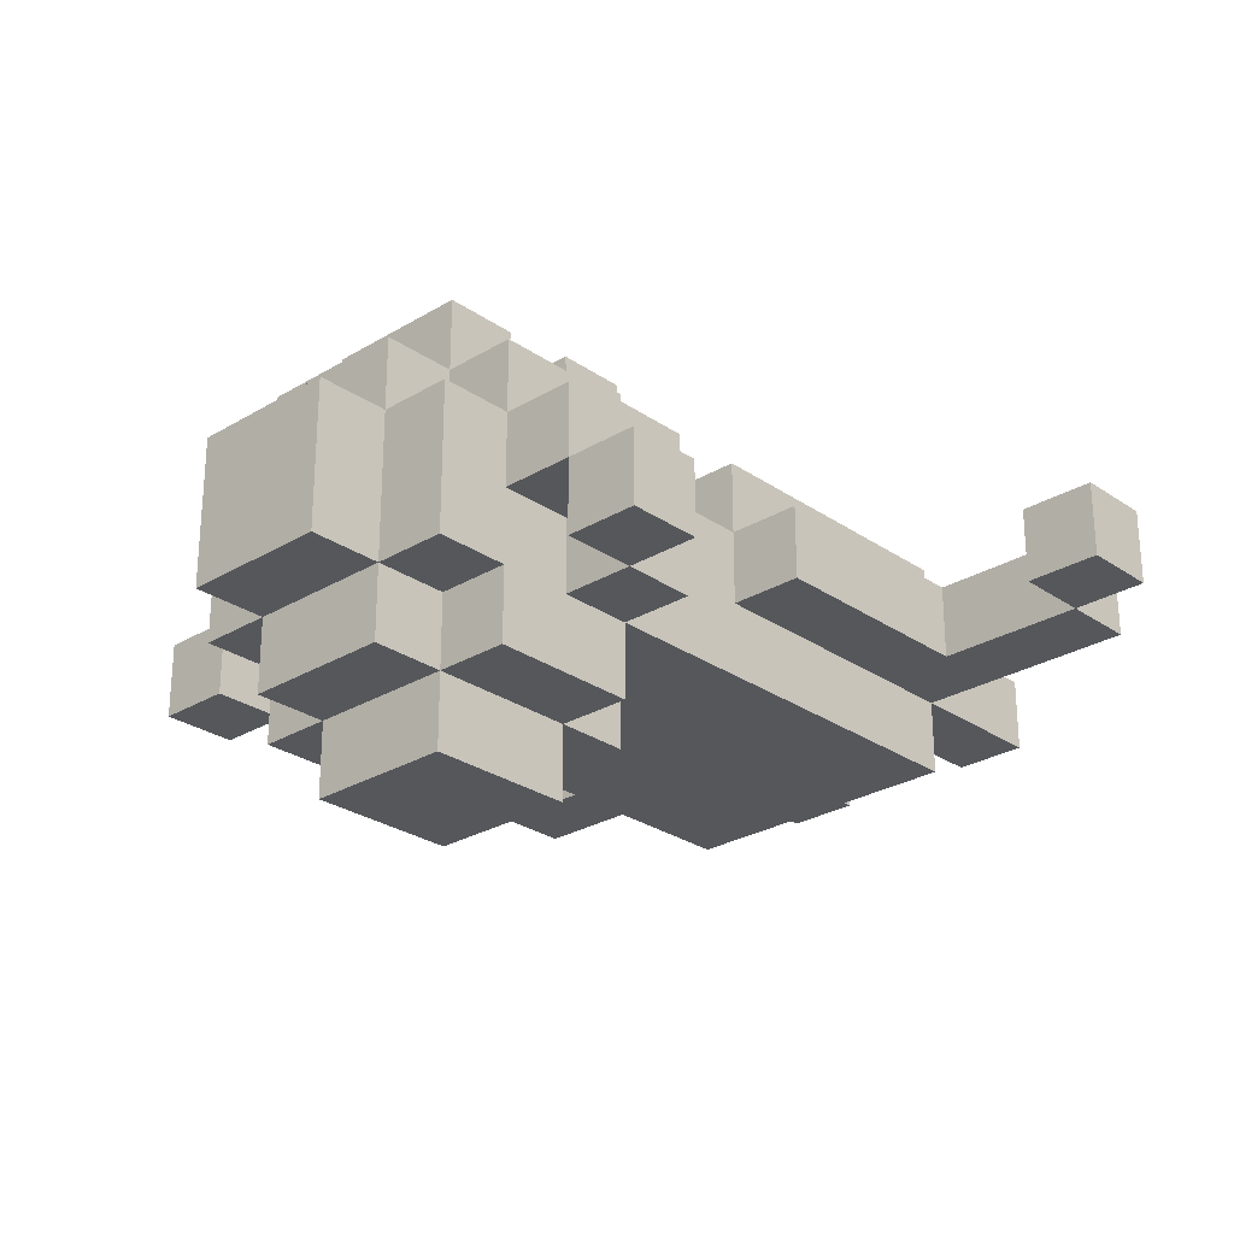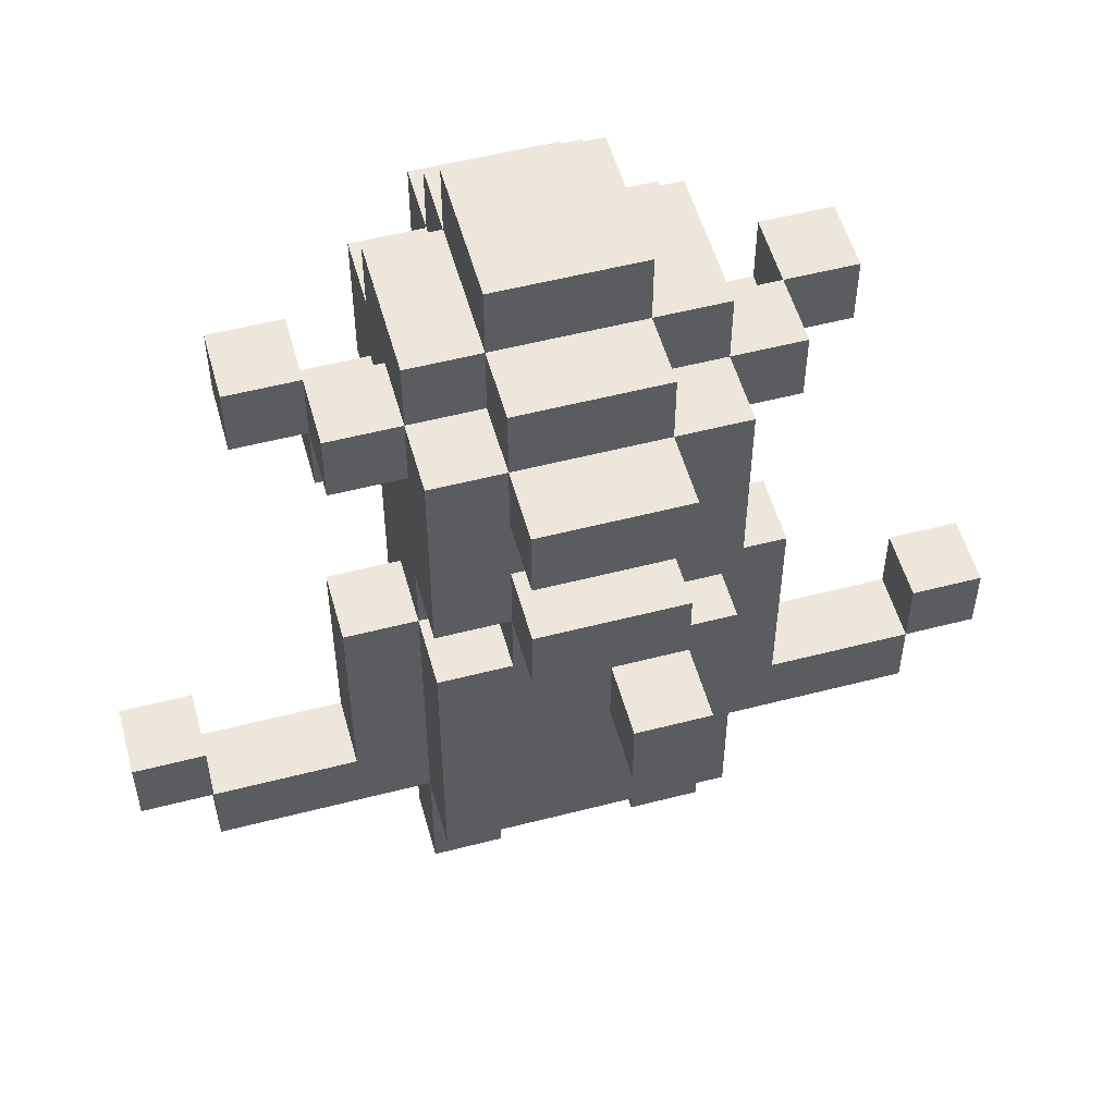
<metadata>
{"format":"obj","ext":"obj","renderer":"f3d","projection":"perspective","resolution":1024,"background":"white","views":[{"elev":-26.8,"azim":-136.9,"up":"+Z"},{"elev":53.8,"azim":-15.4,"up":"+Y"}]}
</metadata>
<code>
g goblin
v -6 3 1
v -6 3 -0
v -6 4 1
v -6 4 -0
v -5 2 1
v -5 2 -0
v -5 3 1
v -5 3 -0
v -4 9 -0
v -4 9 -1
v -4 10 -0
v -4 10 -1
v -3 3 1
v -3 3 -0
v -3 4 1
v -3 4 -0
v -3 5 1
v -3 5 -0
v -3 6 1
v -3 6 -0
v -3 8 -0
v -3 8 -1
v -3 9 1
v -3 9 -0
v -3 9 -1
v -3 10 1
v -3 10 -0
v -2 0 1
v -2 0 -0
v -2 1 1
v -2 1 -0
v -2 2 2
v -2 2 1
v -2 2 -0
v -2 2 -1
v -2 3 2
v -2 3 1
v -2 3 -0
v -2 3 -1
v -2 4 2
v -2 4 1
v -2 4 -0
v -2 4 -1
v -2 5 1
v -2 5 -0
v -2 6 2
v -2 6 1
v -2 6 -0
v -2 6 -1
v -2 7 2
v -2 7 1
v -2 8 2
v -2 8 1
v -2 8 -0
v -2 8 -1
v -2 8 -2
v -2 9 2
v -2 9 1
v -2 9 -0
v -2 9 -1
v -2 10 2
v -2 10 1
v -2 10 -0
v -2 10 -1
v -2 10 -2
v -2 11 1
v -2 11 -1
v -1 2 1
v -1 2 -0
v -1 3 1
v -1 3 -0
v -1 6 2
v -1 6 1
v -1 7 3
v -1 7 2
v -1 7 1
v -1 7 -1
v -1 7 -2
v -1 8 3
v -1 8 2
v -1 8 -1
v -1 8 -2
v -1 8 -3
v -1 9 3
v -1 9 2
v -1 10 3
v -1 10 2
v -1 10 1
v -1 10 -1
v -1 10 -2
v -1 10 -3
v -1 11 2
v -1 11 1
v -1 11 -1
v -1 11 -2
v -1 12 1
v -1 12 -1
v 0 6 4
v 0 6 3
v 0 7 4
v 0 7 3
v 1 0 1
v 1 0 -0
v 1 1 1
v 1 1 -0
v 1 2 1
v 1 2 -0
v 1 6 1
v 1 6 -0
v 1 7 1
v 1 7 -0
v 2 2 1
v 2 2 -0
v 2 3 1
v 2 3 -0
v 2 4 1
v 2 4 -0
v 2 5 1
v 2 5 -0
v 2 6 1
v 2 6 -0
v 3 9 -0
v 3 9 -1
v 3 10 -0
v 3 10 -1
v 5 3 1
v 5 3 -0
v 5 4 1
v 5 4 -0
v -5 3 1
v -5 3 -0
v -5 4 1
v -5 4 -0
v -3 9 -0
v -3 9 -1
v -3 10 -0
v -3 10 -1
v -2 2 1
v -2 2 -0
v -2 3 1
v -2 3 -0
v -2 4 1
v -2 4 -0
v -2 5 1
v -2 5 -0
v -2 6 1
v -2 6 -0
v -1 0 1
v -1 0 -0
v -1 1 1
v -1 1 -0
v -1 2 1
v -1 2 -0
v -1 6 1
v -1 6 -0
v -1 7 1
v -1 7 -0
v 1 2 1
v 1 2 -0
v 1 3 1
v 1 3 -0
v 1 6 4
v 1 6 3
v 1 6 2
v 1 6 1
v 1 7 4
v 1 7 3
v 1 7 2
v 1 7 1
v 1 7 -1
v 1 7 -2
v 1 8 3
v 1 8 2
v 1 8 -1
v 1 8 -2
v 1 8 -3
v 1 9 3
v 1 9 2
v 1 10 3
v 1 10 2
v 1 10 1
v 1 10 -1
v 1 10 -2
v 1 10 -3
v 1 11 2
v 1 11 1
v 1 11 -1
v 1 11 -2
v 1 12 1
v 1 12 -1
v 2 0 1
v 2 0 -0
v 2 1 1
v 2 1 -0
v 2 2 2
v 2 2 1
v 2 2 -0
v 2 2 -1
v 2 3 2
v 2 3 1
v 2 3 -0
v 2 3 -1
v 2 4 2
v 2 4 1
v 2 4 -0
v 2 4 -1
v 2 5 1
v 2 5 -0
v 2 6 2
v 2 6 1
v 2 6 -0
v 2 6 -1
v 2 7 2
v 2 7 1
v 2 8 2
v 2 8 1
v 2 8 -0
v 2 8 -1
v 2 8 -2
v 2 9 2
v 2 9 1
v 2 9 -0
v 2 9 -1
v 2 10 2
v 2 10 1
v 2 10 -0
v 2 10 -1
v 2 10 -2
v 2 11 1
v 2 11 -1
v 3 3 1
v 3 3 -0
v 3 4 1
v 3 4 -0
v 3 5 1
v 3 5 -0
v 3 6 1
v 3 6 -0
v 3 8 -0
v 3 8 -1
v 3 9 1
v 3 9 -0
v 3 9 -1
v 3 10 1
v 3 10 -0
v 4 9 -0
v 4 9 -1
v 4 10 -0
v 4 10 -1
v 5 2 1
v 5 2 -0
v 5 3 1
v 5 3 -0
v 6 3 1
v 6 3 -0
v 6 4 1
v 6 4 -0
v 0 6 4
v 0 7 4
v 1 6 4
v 1 7 4
v -1 7 3
v -1 8 3
v -1 9 3
v -1 10 3
v 0 7 3
v 1 7 3
v 1 8 3
v 1 9 3
v 1 10 3
v -2 2 2
v -2 3 2
v -2 4 2
v -2 6 2
v -2 7 2
v -2 8 2
v -2 9 2
v -2 10 2
v -1 3 2
v -1 4 2
v -1 5 2
v -1 6 2
v -1 7 2
v -1 8 2
v -1 9 2
v -1 10 2
v -1 11 2
v 1 3 2
v 1 4 2
v 1 5 2
v 1 6 2
v 1 7 2
v 1 8 2
v 1 9 2
v 1 10 2
v 1 11 2
v 2 2 2
v 2 3 2
v 2 4 2
v 2 6 2
v 2 7 2
v 2 8 2
v 2 9 2
v 2 10 2
v -6 3 1
v -6 4 1
v -5 2 1
v -5 3 1
v -5 4 1
v -4 2 1
v -4 3 1
v -3 2 1
v -3 3 1
v -3 4 1
v -3 5 1
v -3 6 1
v -3 9 1
v -3 10 1
v -2 0 1
v -2 1 1
v -2 2 1
v -2 3 1
v -2 4 1
v -2 5 1
v -2 6 1
v -2 7 1
v -2 9 1
v -2 10 1
v -2 11 1
v -1 0 1
v -1 1 1
v -1 2 1
v -1 6 1
v -1 7 1
v -1 10 1
v -1 11 1
v -1 12 1
v 1 0 1
v 1 1 1
v 1 2 1
v 1 6 1
v 1 7 1
v 1 10 1
v 1 11 1
v 1 12 1
v 2 0 1
v 2 1 1
v 2 2 1
v 2 3 1
v 2 4 1
v 2 5 1
v 2 6 1
v 2 7 1
v 2 9 1
v 2 10 1
v 2 11 1
v 3 2 1
v 3 3 1
v 3 4 1
v 3 5 1
v 3 6 1
v 3 9 1
v 3 10 1
v 4 2 1
v 4 3 1
v 5 2 1
v 5 3 1
v 5 4 1
v 6 3 1
v 6 4 1
v -4 9 -0
v -4 10 -0
v -3 8 -0
v -3 9 -0
v -3 10 -0
v -2 2 -0
v -2 3 -0
v -2 4 -0
v -2 5 -0
v -2 6 -0
v -2 8 -0
v -2 9 -0
v -1 2 -0
v -1 3 -0
v -1 4 -0
v -1 5 -0
v -1 6 -0
v -1 7 -0
v 0 4 -0
v 0 5 -0
v 0 6 -0
v 1 2 -0
v 1 3 -0
v 1 6 -0
v 1 7 -0
v 2 2 -0
v 2 3 -0
v 2 4 -0
v 2 5 -0
v 2 6 -0
v 2 8 -0
v 2 9 -0
v 3 8 -0
v 3 9 -0
v 3 10 -0
v 4 9 -0
v 4 10 -0
v 0 6 3
v 0 7 3
v 1 6 3
v 1 7 3
v -2 2 1
v -2 3 1
v -2 4 1
v -2 5 1
v -2 6 1
v -1 2 1
v -1 3 1
v -1 4 1
v -1 5 1
v -1 6 1
v -1 7 1
v 1 2 1
v 1 3 1
v 1 4 1
v 1 5 1
v 1 6 1
v 1 7 1
v 2 2 1
v 2 3 1
v 2 4 1
v 2 5 1
v 2 6 1
v -6 3 -0
v -6 4 -0
v -5 2 -0
v -5 3 -0
v -5 4 -0
v -4 2 -0
v -4 3 -0
v -3 2 -0
v -3 3 -0
v -3 4 -0
v -3 5 -0
v -3 6 -0
v -3 9 -0
v -3 10 -0
v -2 0 -0
v -2 1 -0
v -2 2 -0
v -2 3 -0
v -2 4 -0
v -2 5 -0
v -2 6 -0
v -2 9 -0
v -2 10 -0
v -1 0 -0
v -1 1 -0
v -1 2 -0
v 1 0 -0
v 1 1 -0
v 1 2 -0
v 2 0 -0
v 2 1 -0
v 2 2 -0
v 2 3 -0
v 2 4 -0
v 2 5 -0
v 2 6 -0
v 2 9 -0
v 2 10 -0
v 3 2 -0
v 3 3 -0
v 3 4 -0
v 3 5 -0
v 3 6 -0
v 3 9 -0
v 3 10 -0
v 4 2 -0
v 4 3 -0
v 5 2 -0
v 5 3 -0
v 5 4 -0
v 6 3 -0
v 6 4 -0
v -4 9 -1
v -4 10 -1
v -3 8 -1
v -3 9 -1
v -3 10 -1
v -2 2 -1
v -2 3 -1
v -2 4 -1
v -2 6 -1
v -2 8 -1
v -2 9 -1
v -2 10 -1
v -2 11 -1
v -1 4 -1
v -1 5 -1
v -1 6 -1
v -1 7 -1
v -1 8 -1
v -1 10 -1
v -1 11 -1
v -1 12 -1
v 0 2 -1
v 0 3 -1
v 0 4 -1
v 0 5 -1
v 0 6 -1
v 1 2 -1
v 1 3 -1
v 1 7 -1
v 1 8 -1
v 1 10 -1
v 1 11 -1
v 1 12 -1
v 2 2 -1
v 2 3 -1
v 2 4 -1
v 2 6 -1
v 2 8 -1
v 2 9 -1
v 2 10 -1
v 2 11 -1
v 3 8 -1
v 3 9 -1
v 3 10 -1
v 4 9 -1
v 4 10 -1
v -2 8 -2
v -2 10 -2
v -1 7 -2
v -1 8 -2
v -1 10 -2
v -1 11 -2
v 1 7 -2
v 1 8 -2
v 1 10 -2
v 1 11 -2
v 2 8 -2
v 2 10 -2
v -1 8 -3
v -1 10 -3
v 1 8 -3
v 1 10 -3
v -2 0 1
v -1 0 1
v 1 0 1
v 2 0 1
v -2 0 -0
v -1 0 -0
v 1 0 -0
v 2 0 -0
v -2 2 2
v 2 2 2
v -5 2 1
v -4 2 1
v -3 2 1
v -2 2 1
v -1 2 1
v 1 2 1
v 2 2 1
v 3 2 1
v 4 2 1
v 5 2 1
v -5 2 -0
v -4 2 -0
v -3 2 -0
v -2 2 -0
v -1 2 -0
v 0 2 -0
v 1 2 -0
v 2 2 -0
v 3 2 -0
v 4 2 -0
v 5 2 -0
v -2 2 -1
v 0 2 -1
v 1 2 -1
v 2 2 -1
v -6 3 1
v -5 3 1
v 5 3 1
v 6 3 1
v -6 3 -0
v -5 3 -0
v 5 3 -0
v 6 3 -0
v 0 6 4
v 1 6 4
v 0 6 3
v 1 6 3
v -2 6 1
v -1 6 1
v 1 6 1
v 2 6 1
v -2 6 -0
v -1 6 -0
v 1 6 -0
v 2 6 -0
v -1 7 3
v 0 7 3
v 1 7 3
v -2 7 2
v -1 7 2
v 1 7 2
v 2 7 2
v -2 7 1
v -1 7 1
v 1 7 1
v 2 7 1
v -1 7 -0
v 1 7 -0
v -1 7 -1
v 1 7 -1
v -1 7 -2
v 1 7 -2
v -3 8 -0
v -2 8 -0
v 2 8 -0
v 3 8 -0
v -3 8 -1
v -2 8 -1
v -1 8 -1
v 1 8 -1
v 2 8 -1
v 3 8 -1
v -2 8 -2
v -1 8 -2
v 1 8 -2
v 2 8 -2
v -1 8 -3
v 1 8 -3
v -1 9 3
v 1 9 3
v -1 9 2
v 1 9 2
v -3 9 1
v -2 9 1
v 2 9 1
v 3 9 1
v -4 9 -0
v -3 9 -0
v -2 9 -0
v 2 9 -0
v 3 9 -0
v 4 9 -0
v -4 9 -1
v -3 9 -1
v 3 9 -1
v 4 9 -1
v -2 2 1
v -1 2 1
v 1 2 1
v 2 2 1
v -2 2 -0
v -1 2 -0
v 1 2 -0
v 2 2 -0
v -5 3 1
v -4 3 1
v -3 3 1
v -1 3 1
v 1 3 1
v 3 3 1
v 4 3 1
v 5 3 1
v -5 3 -0
v -4 3 -0
v -3 3 -0
v -1 3 -0
v 1 3 -0
v 3 3 -0
v 4 3 -0
v 5 3 -0
v -6 4 1
v -5 4 1
v 5 4 1
v 6 4 1
v -6 4 -0
v -5 4 -0
v 5 4 -0
v 6 4 -0
v -2 6 2
v -1 6 2
v 1 6 2
v 2 6 2
v -3 6 1
v -2 6 1
v -1 6 1
v 1 6 1
v 2 6 1
v 3 6 1
v -3 6 -0
v -2 6 -0
v 2 6 -0
v 3 6 -0
v 0 7 4
v 1 7 4
v 0 7 3
v 1 7 3
v -1 8 3
v 1 8 3
v -1 8 2
v 1 8 2
v -3 9 -0
v -2 9 -0
v 2 9 -0
v 3 9 -0
v -3 9 -1
v -2 9 -1
v 2 9 -1
v 3 9 -1
v -1 10 3
v 1 10 3
v -2 10 2
v -1 10 2
v 1 10 2
v 2 10 2
v -3 10 1
v -2 10 1
v -1 10 1
v 1 10 1
v 2 10 1
v 3 10 1
v -4 10 -0
v -3 10 -0
v -2 10 -0
v 2 10 -0
v 3 10 -0
v 4 10 -0
v -4 10 -1
v -3 10 -1
v -2 10 -1
v -1 10 -1
v 1 10 -1
v 2 10 -1
v 3 10 -1
v 4 10 -1
v -2 10 -2
v -1 10 -2
v 1 10 -2
v 2 10 -2
v -1 10 -3
v 1 10 -3
v -1 11 2
v 1 11 2
v -2 11 1
v -1 11 1
v 1 11 1
v 2 11 1
v -2 11 -1
v -1 11 -1
v 1 11 -1
v 2 11 -1
v -1 11 -2
v 1 11 -2
v -1 12 1
v 1 12 1
v -1 12 -1
v 1 12 -1
f 3 2 1
f 4 2 3
f 7 6 5
f 8 6 7
f 11 10 9
f 12 10 11
f 15 14 13
f 16 14 15
f 17 16 15
f 18 16 17
f 19 18 17
f 20 18 19
f 24 22 21
f 25 22 24
f 26 24 23
f 27 24 26
f 30 29 28
f 31 29 30
f 33 31 30
f 34 31 33
f 36 33 32
f 37 33 36
f 38 35 34
f 39 35 38
f 40 37 36
f 41 37 40
f 42 39 38
f 43 39 42
f 44 41 40
f 45 43 42
f 46 44 40
f 47 44 46
f 48 43 45
f 49 43 48
f 51 48 47
f 51 49 48
f 52 51 50
f 53 49 51
f 53 51 52
f 54 49 53
f 55 49 54
f 57 53 52
f 58 54 53
f 58 53 57
f 59 54 58
f 60 56 55
f 61 58 57
f 62 58 61
f 63 60 59
f 64 56 60
f 64 60 63
f 65 56 64
f 66 63 62
f 66 64 63
f 67 64 66
f 70 69 68
f 71 69 70
f 75 73 72
f 76 73 75
f 79 75 74
f 80 75 79
f 81 78 77
f 82 78 81
f 86 85 84
f 87 85 86
f 90 83 82
f 91 83 90
f 92 88 87
f 93 88 92
f 94 90 89
f 95 90 94
f 96 94 93
f 97 94 96
f 100 99 98
f 101 99 100
f 104 103 102
f 105 103 104
f 106 105 104
f 107 105 106
f 110 109 108
f 111 109 110
f 114 113 112
f 115 113 114
f 116 115 114
f 117 115 116
f 118 117 116
f 119 117 118
f 120 119 118
f 121 119 120
f 124 123 122
f 125 123 124
f 128 127 126
f 129 127 128
f 130 131 132
f 132 131 133
f 134 135 136
f 136 135 137
f 138 139 140
f 140 139 141
f 140 141 142
f 142 141 143
f 142 143 144
f 144 143 145
f 144 145 146
f 146 145 147
f 148 149 150
f 150 149 151
f 150 151 152
f 152 151 153
f 154 155 156
f 156 155 157
f 158 159 160
f 160 159 161
f 162 163 166
f 166 163 167
f 164 165 168
f 168 165 169
f 167 168 172
f 172 168 173
f 170 171 174
f 174 171 175
f 177 178 179
f 179 178 180
f 175 176 183
f 183 176 184
f 180 181 185
f 185 181 186
f 182 183 187
f 187 183 188
f 186 187 189
f 189 187 190
f 191 192 193
f 193 192 194
f 193 194 196
f 196 194 197
f 195 196 199
f 199 196 200
f 197 198 201
f 201 198 202
f 199 200 203
f 203 200 204
f 201 202 205
f 205 202 206
f 203 204 207
f 205 206 208
f 203 207 209
f 209 207 210
f 208 206 211
f 211 206 212
f 210 211 214
f 211 212 214
f 213 214 215
f 214 212 216
f 215 214 216
f 216 212 217
f 217 212 218
f 215 216 220
f 216 217 221
f 220 216 221
f 221 217 222
f 218 219 223
f 220 221 224
f 224 221 225
f 222 223 226
f 223 219 227
f 226 223 227
f 227 219 228
f 225 226 229
f 226 227 229
f 229 227 230
f 231 232 233
f 233 232 234
f 233 234 235
f 235 234 236
f 235 236 237
f 237 236 238
f 239 240 242
f 242 240 243
f 241 242 244
f 244 242 245
f 246 247 248
f 248 247 249
f 250 251 252
f 252 251 253
f 254 255 256
f 256 255 257
f 260 259 258
f 261 259 260
f 266 263 262
f 267 263 266
f 268 263 267
f 269 265 264
f 270 265 269
f 279 272 271
f 279 273 272
f 280 274 273
f 280 273 279
f 281 274 280
f 282 274 281
f 283 276 275
f 284 277 276
f 284 276 283
f 285 278 277
f 285 277 284
f 286 278 285
f 288 279 271
f 288 280 279
f 289 281 280
f 289 280 288
f 290 282 281
f 290 281 289
f 291 283 282
f 291 282 290
f 292 283 291
f 293 285 284
f 294 285 293
f 295 287 286
f 296 287 295
f 297 288 271
f 298 289 288
f 298 288 297
f 299 290 289
f 299 289 298
f 299 291 290
f 300 291 299
f 301 293 292
f 302 294 293
f 302 293 301
f 303 295 294
f 303 294 302
f 304 295 303
f 308 306 305
f 309 306 308
f 310 308 307
f 311 308 310
f 312 311 310
f 313 311 312
f 321 314 313
f 321 313 312
f 322 314 321
f 323 315 314
f 323 314 322
f 324 316 315
f 324 315 323
f 325 316 324
f 327 318 317
f 328 318 327
f 330 320 319
f 331 321 320
f 331 320 330
f 332 321 331
f 333 326 325
f 334 326 333
f 335 329 328
f 336 329 335
f 344 337 336
f 345 337 344
f 346 339 338
f 347 340 339
f 347 339 346
f 348 340 347
f 352 342 341
f 353 342 352
f 355 344 343
f 356 344 355
f 357 349 348
f 357 350 349
f 358 350 357
f 359 351 350
f 359 350 358
f 360 352 351
f 360 351 359
f 361 352 360
f 362 355 354
f 363 355 362
f 364 358 357
f 365 358 364
f 366 365 364
f 367 365 366
f 369 368 367
f 370 368 369
f 374 372 371
f 375 372 374
f 381 374 373
f 382 374 381
f 383 377 376
f 384 378 377
f 384 377 383
f 385 380 379
f 385 378 384
f 385 379 378
f 386 380 385
f 387 380 386
f 389 385 384
f 389 386 385
f 390 387 386
f 390 386 389
f 391 388 387
f 391 387 390
f 393 389 384
f 394 390 389
f 394 388 391
f 394 391 390
f 395 388 394
f 396 393 392
f 397 389 393
f 397 393 396
f 398 394 389
f 398 389 397
f 399 394 398
f 400 394 399
f 403 402 401
f 404 402 403
f 406 405 404
f 407 405 406
f 408 409 410
f 410 409 411
f 412 413 417
f 413 414 418
f 417 413 418
f 415 416 419
f 418 414 419
f 414 415 419
f 419 416 420
f 420 416 421
f 418 419 424
f 419 420 425
f 424 419 425
f 420 421 426
f 425 420 426
f 421 422 427
f 426 421 427
f 427 422 428
f 423 424 429
f 424 425 430
f 429 424 430
f 425 426 431
f 430 425 431
f 426 427 431
f 431 427 432
f 432 427 433
f 434 435 437
f 437 435 438
f 436 437 439
f 439 437 440
f 439 440 441
f 441 440 442
f 442 443 450
f 441 442 450
f 450 443 451
f 443 444 452
f 451 443 452
f 444 445 453
f 452 444 453
f 453 445 454
f 446 447 455
f 455 447 456
f 448 449 457
f 449 450 458
f 457 449 458
f 458 450 459
f 460 461 463
f 461 462 464
f 463 461 464
f 464 462 465
f 465 466 472
f 466 467 472
f 472 467 473
f 467 468 474
f 473 467 474
f 468 469 475
f 474 468 475
f 475 469 476
f 470 471 477
f 477 471 478
f 472 473 479
f 479 473 480
f 479 480 481
f 481 480 482
f 482 483 484
f 484 483 485
f 486 487 489
f 489 487 490
f 488 489 495
f 495 489 496
f 493 494 499
f 492 493 499
f 499 494 500
f 494 495 501
f 500 494 501
f 501 495 502
f 502 495 503
f 497 498 504
f 504 498 505
f 491 492 507
f 492 499 508
f 507 492 508
f 499 500 509
f 508 499 509
f 500 501 510
f 509 500 510
f 501 502 511
f 510 501 511
f 507 508 512
f 508 509 513
f 512 508 513
f 511 502 514
f 505 506 517
f 517 506 518
f 512 513 519
f 513 509 520
f 519 513 520
f 509 510 521
f 520 509 521
f 510 511 521
f 514 515 522
f 521 511 522
f 511 514 522
f 522 515 523
f 516 517 525
f 525 517 526
f 523 524 527
f 527 524 528
f 528 529 530
f 530 529 531
f 532 533 535
f 535 533 536
f 534 535 538
f 538 535 539
f 536 537 540
f 540 537 541
f 539 540 542
f 542 540 543
f 544 545 546
f 546 545 547
f 552 549 548
f 553 549 552
f 554 551 550
f 555 551 554
f 561 557 556
f 562 557 561
f 563 557 562
f 564 557 563
f 568 559 558
f 569 560 559
f 569 559 568
f 570 561 560
f 570 560 569
f 571 561 570
f 572 563 562
f 573 563 572
f 574 563 573
f 575 565 564
f 576 566 565
f 576 565 575
f 577 567 566
f 577 566 576
f 578 567 577
f 579 573 572
f 579 572 571
f 580 574 573
f 580 573 579
f 581 575 574
f 581 574 580
f 582 575 581
f 587 584 583
f 588 584 587
f 589 586 585
f 590 586 589
f 593 592 591
f 594 592 593
f 599 596 595
f 600 596 599
f 601 598 597
f 602 598 601
f 607 604 603
f 607 605 604
f 608 605 607
f 610 607 606
f 611 607 610
f 612 609 608
f 613 609 612
f 614 612 611
f 615 612 614
f 618 617 616
f 619 617 618
f 624 621 620
f 625 621 624
f 628 623 622
f 629 623 628
f 630 626 625
f 631 626 630
f 632 628 627
f 633 628 632
f 634 632 631
f 635 632 634
f 638 637 636
f 639 637 638
f 645 641 640
f 646 641 645
f 647 643 642
f 648 643 647
f 650 645 644
f 651 645 650
f 652 649 648
f 653 649 652
f 654 655 658
f 658 655 659
f 656 657 660
f 660 657 661
f 662 663 670
f 663 664 671
f 670 663 671
f 671 664 672
f 665 666 673
f 673 666 674
f 667 668 675
f 668 669 676
f 675 668 676
f 676 669 677
f 678 679 682
f 682 679 683
f 680 681 684
f 684 681 685
f 686 687 691
f 691 687 692
f 688 689 693
f 693 689 694
f 690 691 696
f 696 691 697
f 694 695 698
f 698 695 699
f 700 701 702
f 702 701 703
f 704 705 706
f 706 705 707
f 708 709 712
f 712 709 713
f 710 711 714
f 714 711 715
f 716 717 719
f 719 717 720
f 718 719 723
f 723 719 724
f 720 721 725
f 725 721 726
f 722 723 729
f 729 723 730
f 726 727 731
f 731 727 732
f 728 729 734
f 734 729 735
f 732 733 740
f 740 733 741
f 736 737 742
f 742 737 743
f 738 739 744
f 744 739 745
f 743 744 746
f 746 744 747
f 748 749 751
f 751 749 752
f 750 751 754
f 754 751 755
f 752 753 756
f 756 753 757
f 755 756 758
f 758 756 759
f 760 761 762
f 762 761 763

</code>
